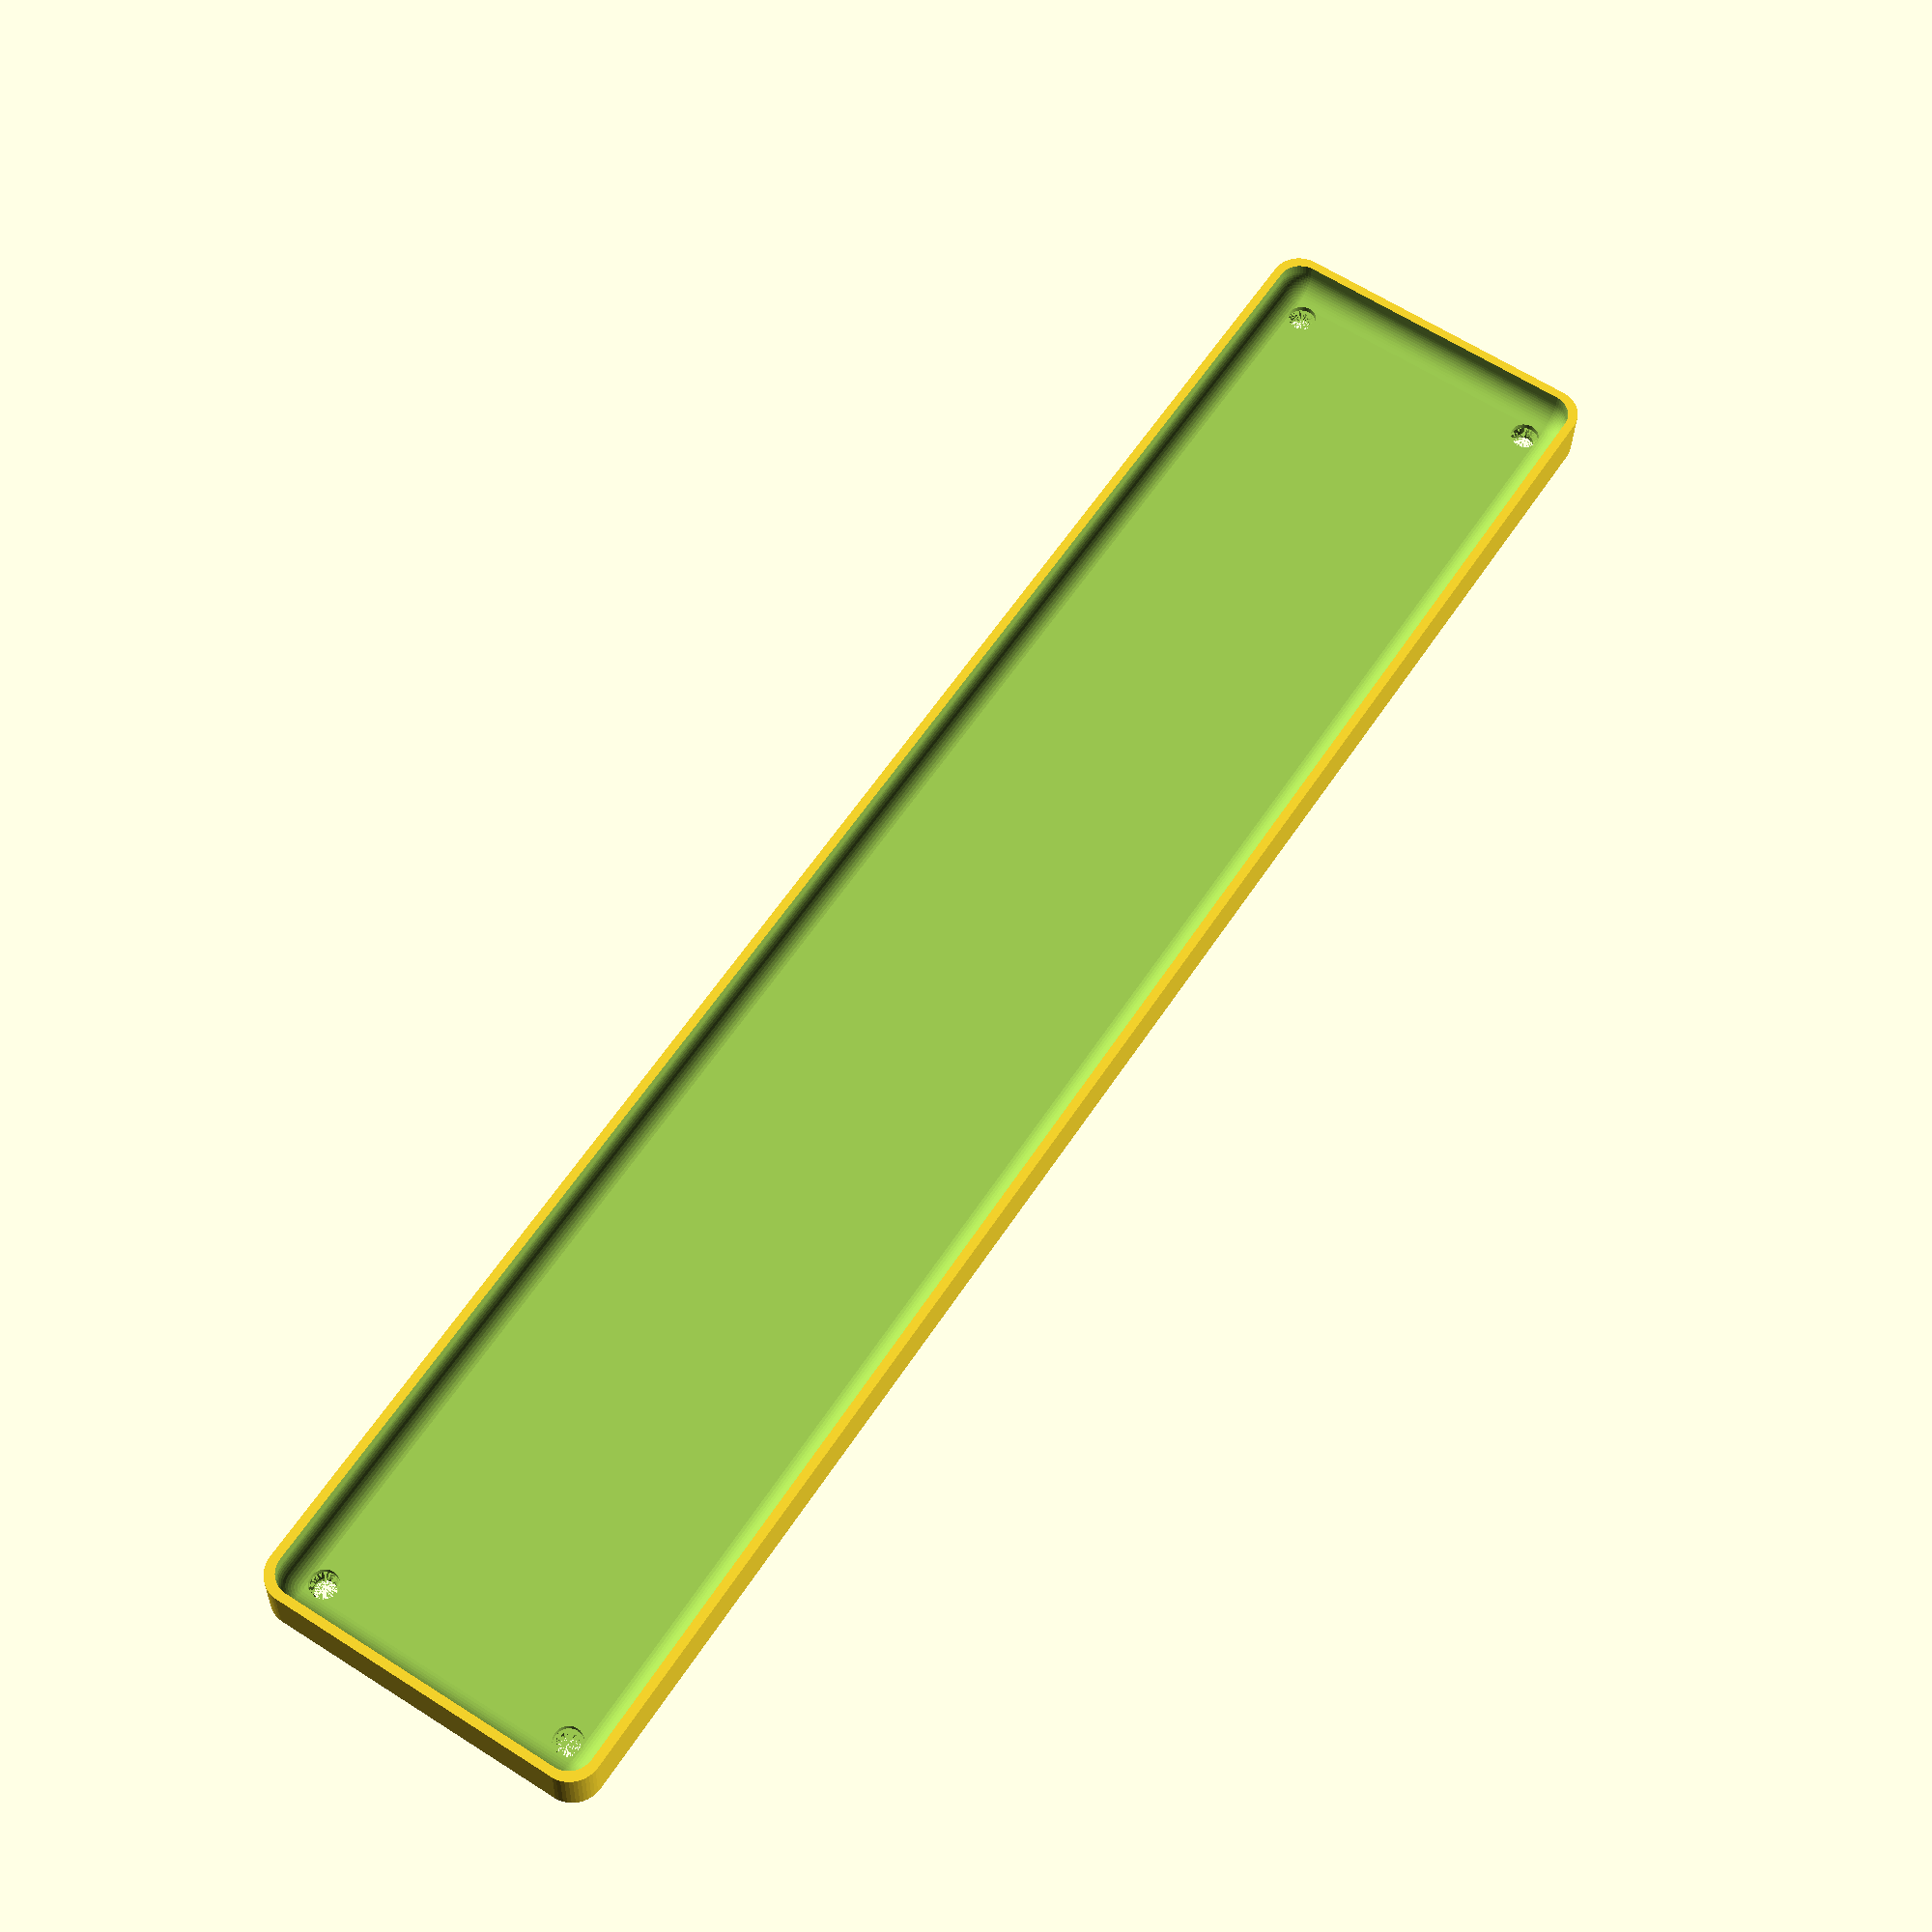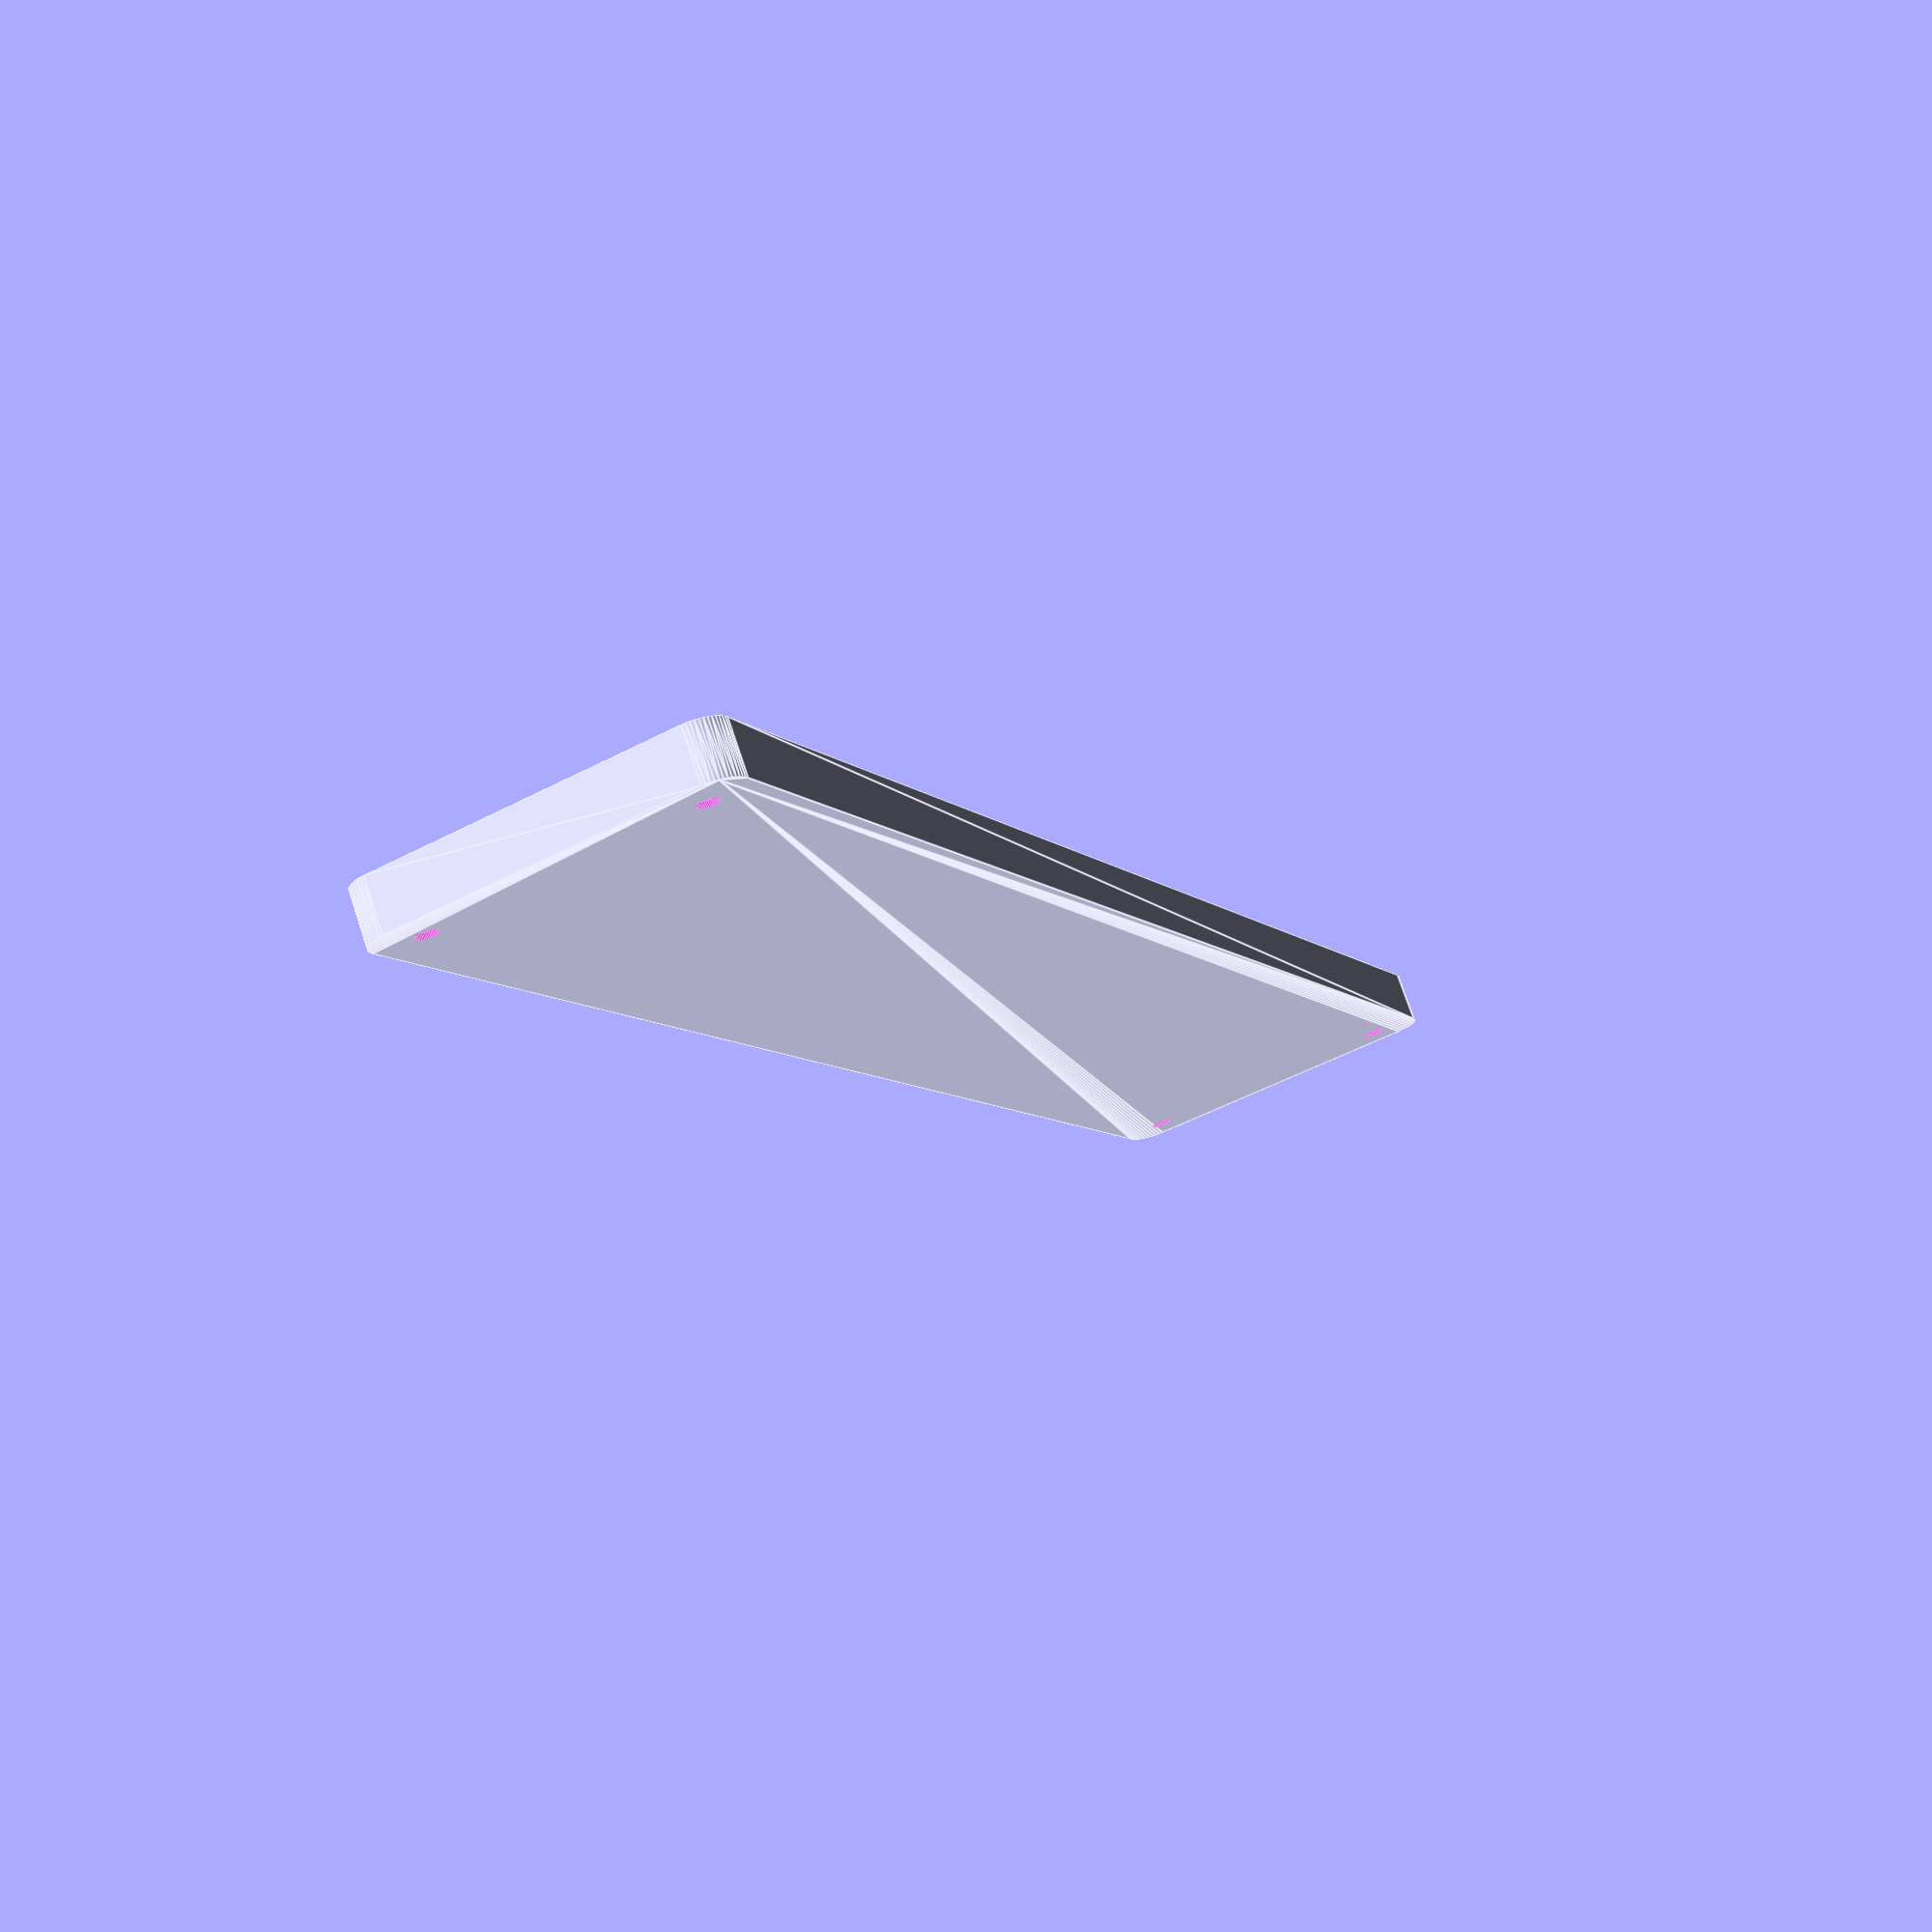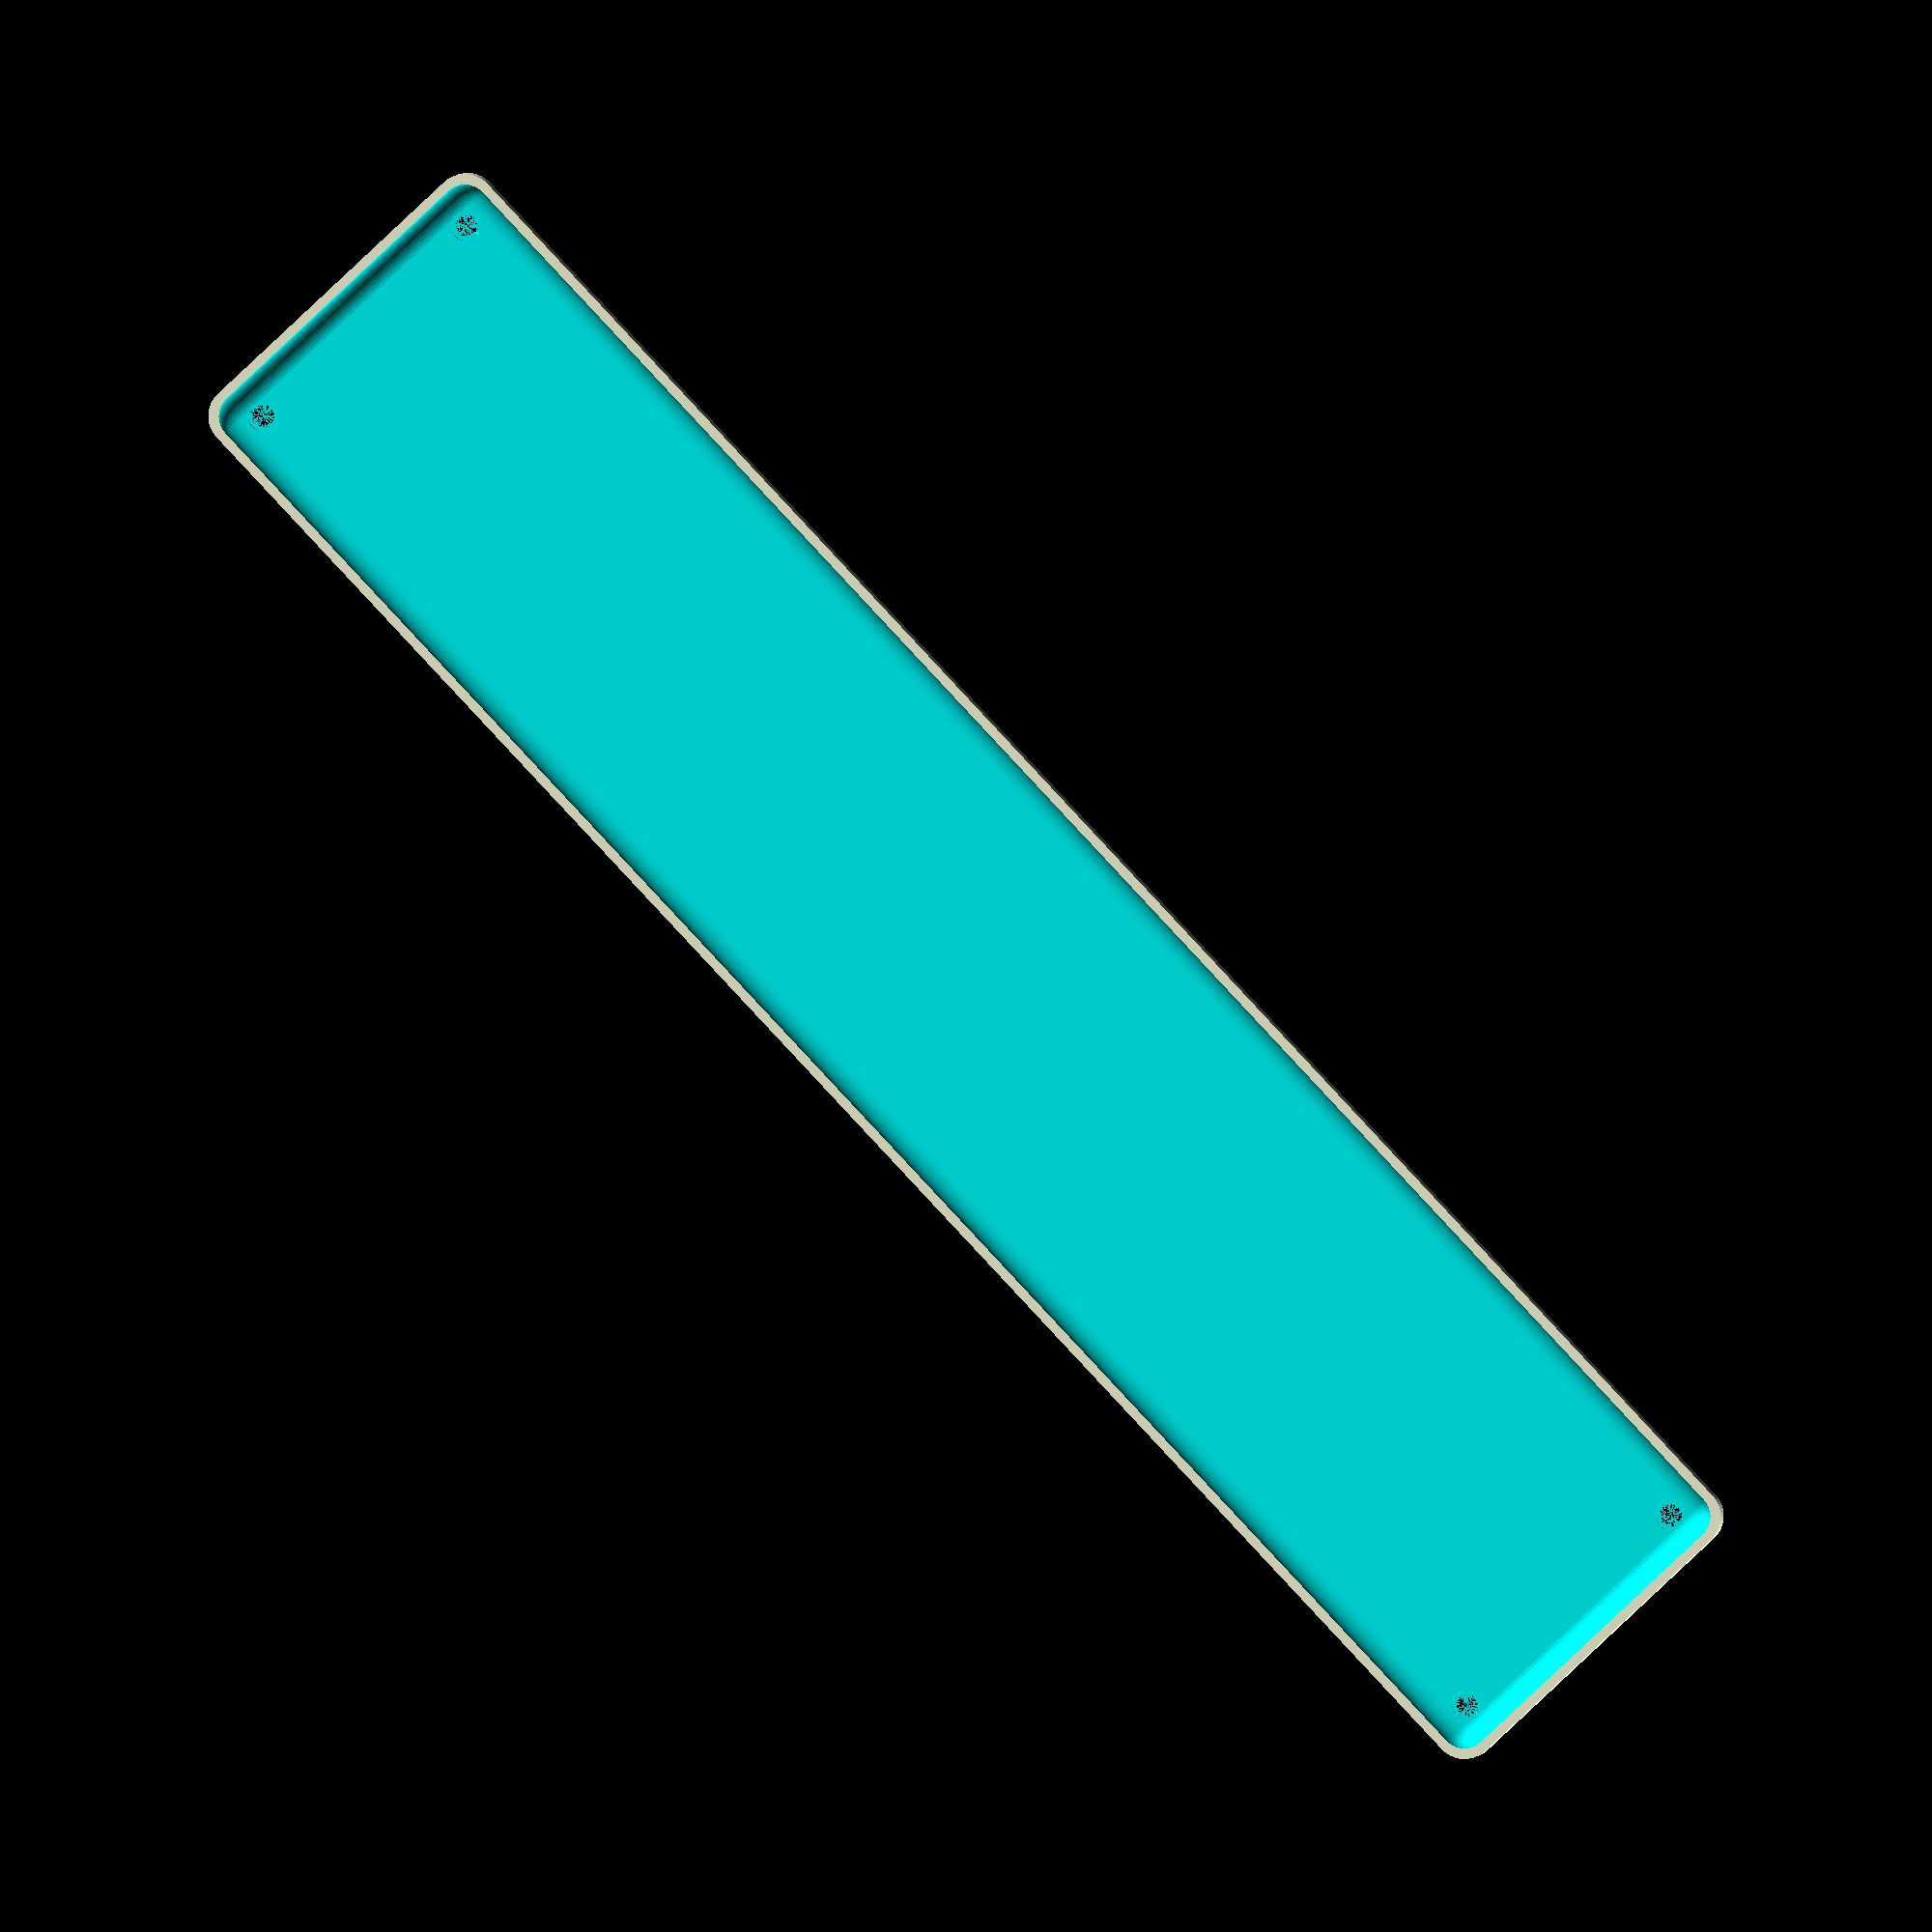
<openscad>
$fn = 50;


difference() {
	union() {
		hull() {
			translate(v = [-25.0000000000, 145.0000000000, 0]) {
				cylinder(h = 9, r = 5);
			}
			translate(v = [25.0000000000, 145.0000000000, 0]) {
				cylinder(h = 9, r = 5);
			}
			translate(v = [-25.0000000000, -145.0000000000, 0]) {
				cylinder(h = 9, r = 5);
			}
			translate(v = [25.0000000000, -145.0000000000, 0]) {
				cylinder(h = 9, r = 5);
			}
		}
	}
	union() {
		translate(v = [-22.5000000000, -142.5000000000, 2]) {
			rotate(a = [0, 0, 0]) {
				difference() {
					union() {
						translate(v = [0, 0, -1.7000000000]) {
							cylinder(h = 1.7000000000, r1 = 1.5000000000, r2 = 2.4000000000);
						}
						cylinder(h = 50, r = 2.4000000000);
						translate(v = [0, 0, -6.0000000000]) {
							cylinder(h = 6, r = 1.5000000000);
						}
						translate(v = [0, 0, -6.0000000000]) {
							cylinder(h = 6, r = 1.8000000000);
						}
						translate(v = [0, 0, -6.0000000000]) {
							cylinder(h = 6, r = 1.5000000000);
						}
					}
					union();
				}
			}
		}
		translate(v = [22.5000000000, -142.5000000000, 2]) {
			rotate(a = [0, 0, 0]) {
				difference() {
					union() {
						translate(v = [0, 0, -1.7000000000]) {
							cylinder(h = 1.7000000000, r1 = 1.5000000000, r2 = 2.4000000000);
						}
						cylinder(h = 50, r = 2.4000000000);
						translate(v = [0, 0, -6.0000000000]) {
							cylinder(h = 6, r = 1.5000000000);
						}
						translate(v = [0, 0, -6.0000000000]) {
							cylinder(h = 6, r = 1.8000000000);
						}
						translate(v = [0, 0, -6.0000000000]) {
							cylinder(h = 6, r = 1.5000000000);
						}
					}
					union();
				}
			}
		}
		translate(v = [-22.5000000000, 142.5000000000, 2]) {
			rotate(a = [0, 0, 0]) {
				difference() {
					union() {
						translate(v = [0, 0, -1.7000000000]) {
							cylinder(h = 1.7000000000, r1 = 1.5000000000, r2 = 2.4000000000);
						}
						cylinder(h = 50, r = 2.4000000000);
						translate(v = [0, 0, -6.0000000000]) {
							cylinder(h = 6, r = 1.5000000000);
						}
						translate(v = [0, 0, -6.0000000000]) {
							cylinder(h = 6, r = 1.8000000000);
						}
						translate(v = [0, 0, -6.0000000000]) {
							cylinder(h = 6, r = 1.5000000000);
						}
					}
					union();
				}
			}
		}
		translate(v = [22.5000000000, 142.5000000000, 2]) {
			rotate(a = [0, 0, 0]) {
				difference() {
					union() {
						translate(v = [0, 0, -1.7000000000]) {
							cylinder(h = 1.7000000000, r1 = 1.5000000000, r2 = 2.4000000000);
						}
						cylinder(h = 50, r = 2.4000000000);
						translate(v = [0, 0, -6.0000000000]) {
							cylinder(h = 6, r = 1.5000000000);
						}
						translate(v = [0, 0, -6.0000000000]) {
							cylinder(h = 6, r = 1.8000000000);
						}
						translate(v = [0, 0, -6.0000000000]) {
							cylinder(h = 6, r = 1.5000000000);
						}
					}
					union();
				}
			}
		}
		translate(v = [0, 0, 3]) {
			hull() {
				union() {
					translate(v = [-24.5000000000, 144.5000000000, 4]) {
						cylinder(h = 21, r = 4);
					}
					translate(v = [-24.5000000000, 144.5000000000, 4]) {
						sphere(r = 4);
					}
					translate(v = [-24.5000000000, 144.5000000000, 25]) {
						sphere(r = 4);
					}
				}
				union() {
					translate(v = [24.5000000000, 144.5000000000, 4]) {
						cylinder(h = 21, r = 4);
					}
					translate(v = [24.5000000000, 144.5000000000, 4]) {
						sphere(r = 4);
					}
					translate(v = [24.5000000000, 144.5000000000, 25]) {
						sphere(r = 4);
					}
				}
				union() {
					translate(v = [-24.5000000000, -144.5000000000, 4]) {
						cylinder(h = 21, r = 4);
					}
					translate(v = [-24.5000000000, -144.5000000000, 4]) {
						sphere(r = 4);
					}
					translate(v = [-24.5000000000, -144.5000000000, 25]) {
						sphere(r = 4);
					}
				}
				union() {
					translate(v = [24.5000000000, -144.5000000000, 4]) {
						cylinder(h = 21, r = 4);
					}
					translate(v = [24.5000000000, -144.5000000000, 4]) {
						sphere(r = 4);
					}
					translate(v = [24.5000000000, -144.5000000000, 25]) {
						sphere(r = 4);
					}
				}
			}
		}
	}
}
</openscad>
<views>
elev=29.2 azim=33.1 roll=358.7 proj=p view=solid
elev=285.5 azim=24.1 roll=161.6 proj=p view=edges
elev=358.9 azim=316.9 roll=2.9 proj=o view=solid
</views>
